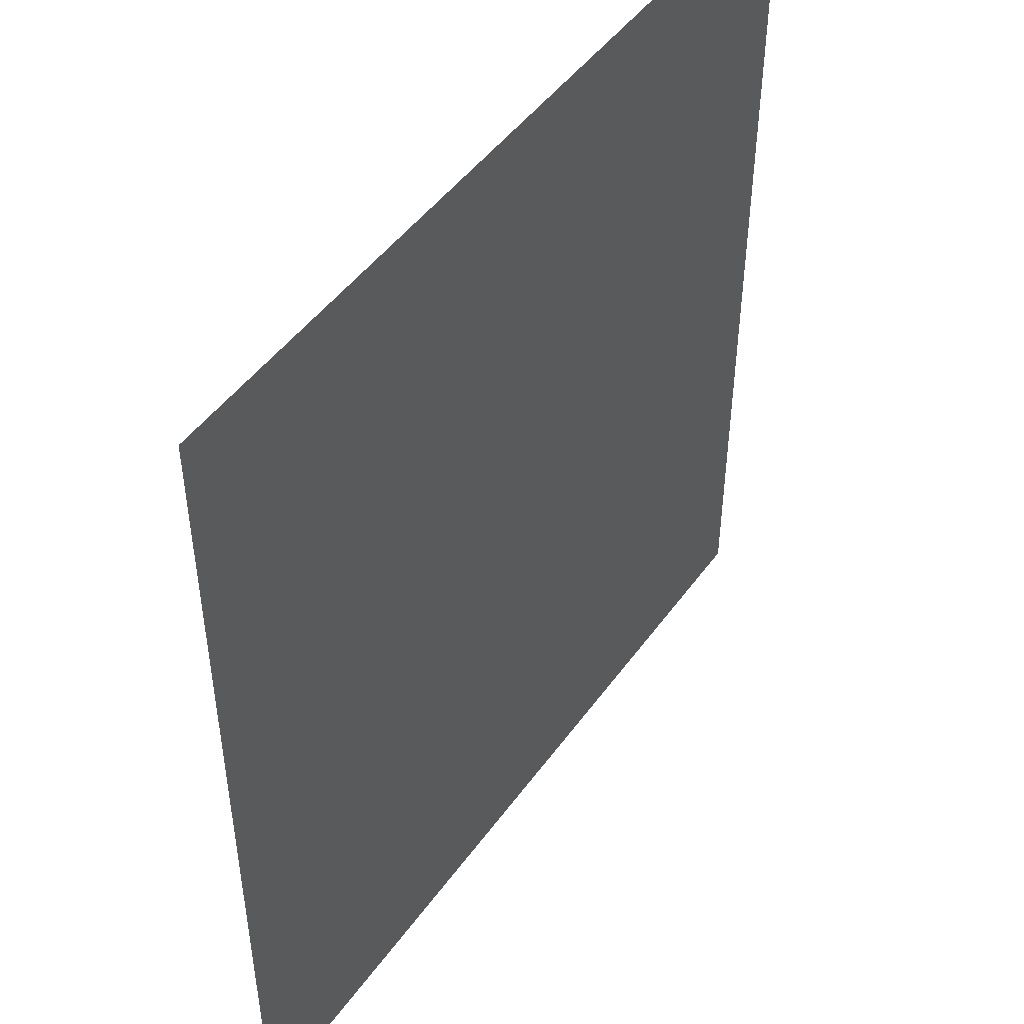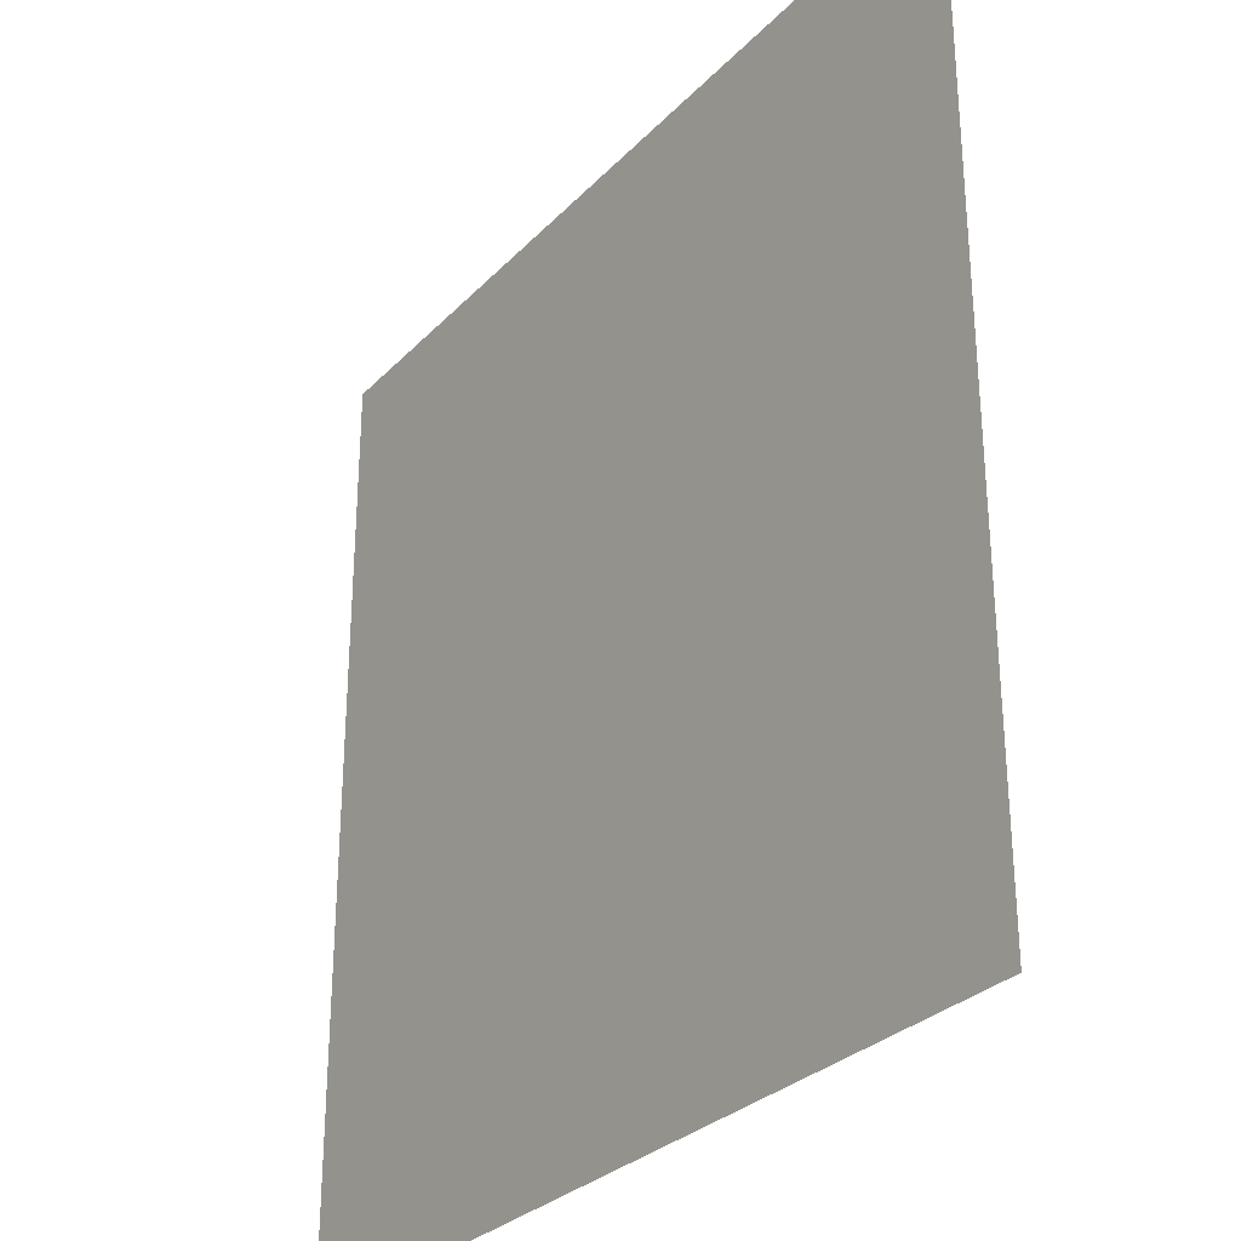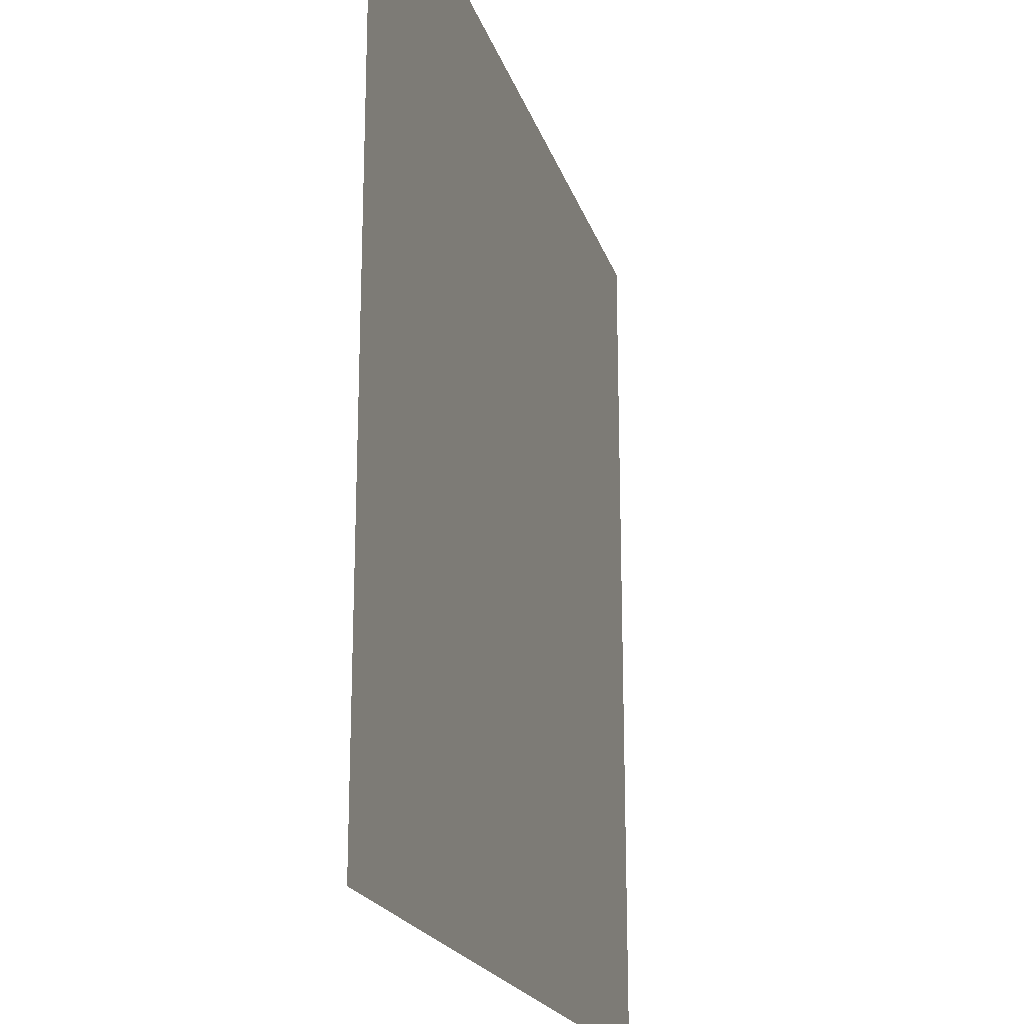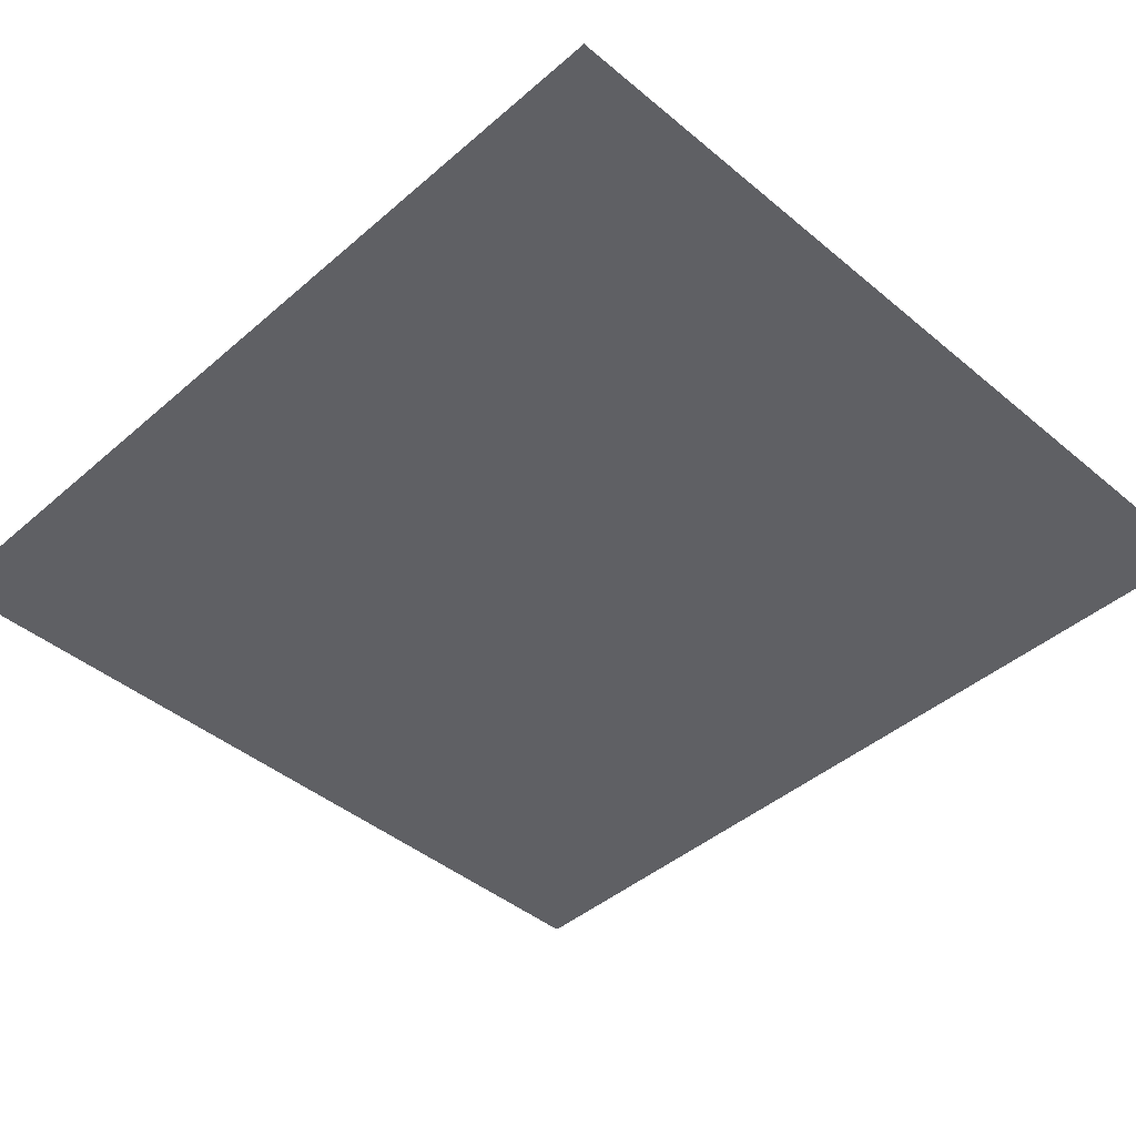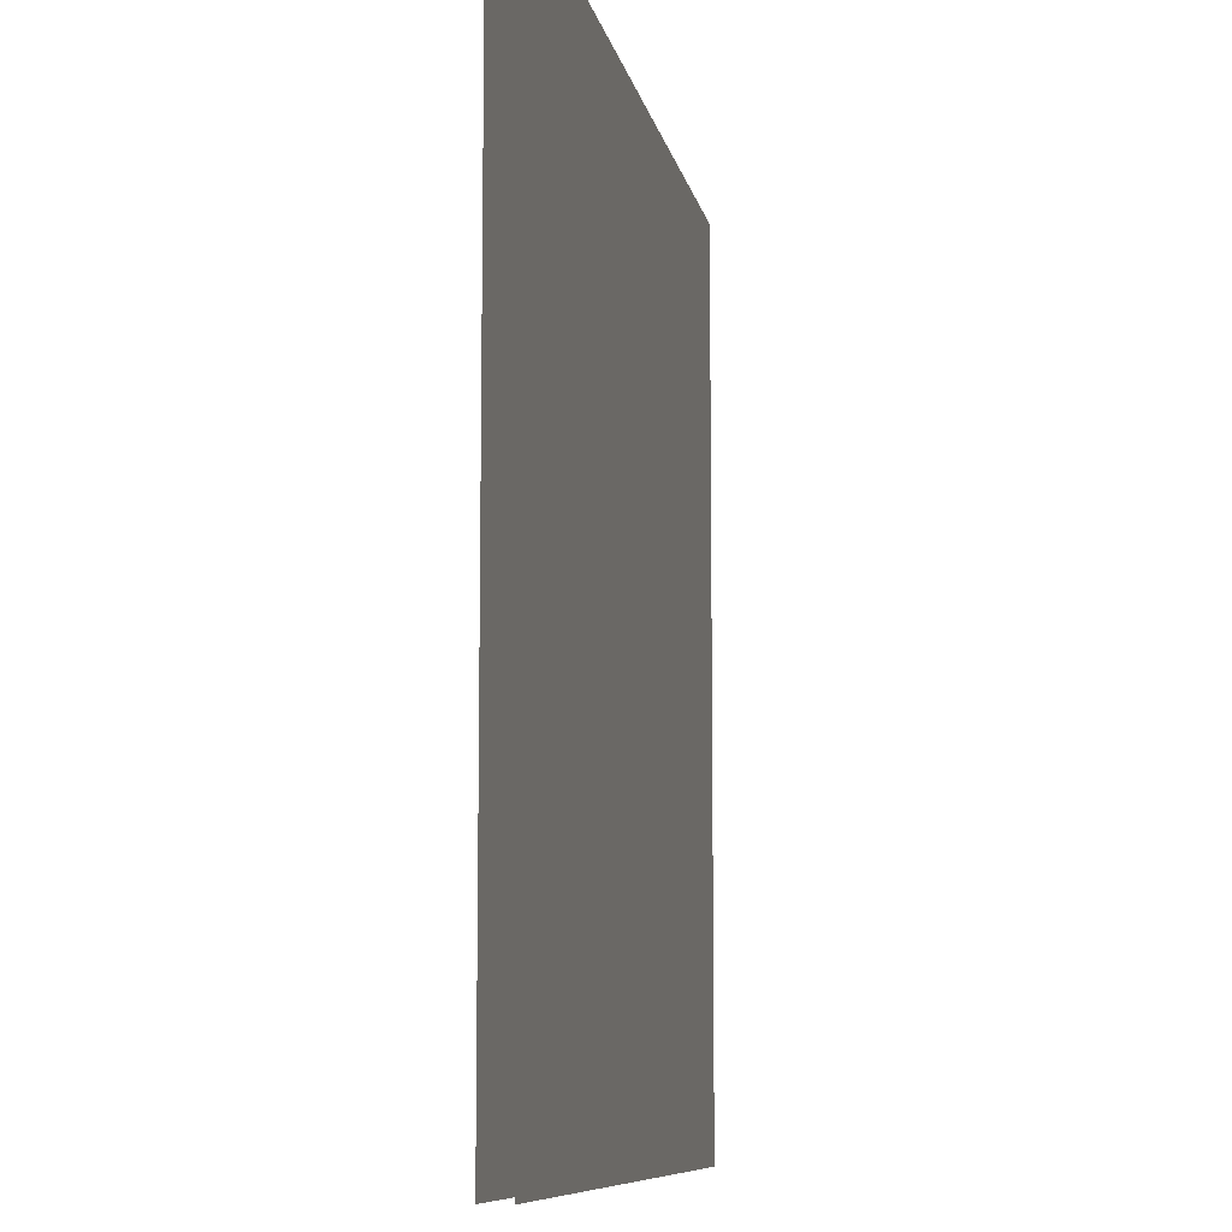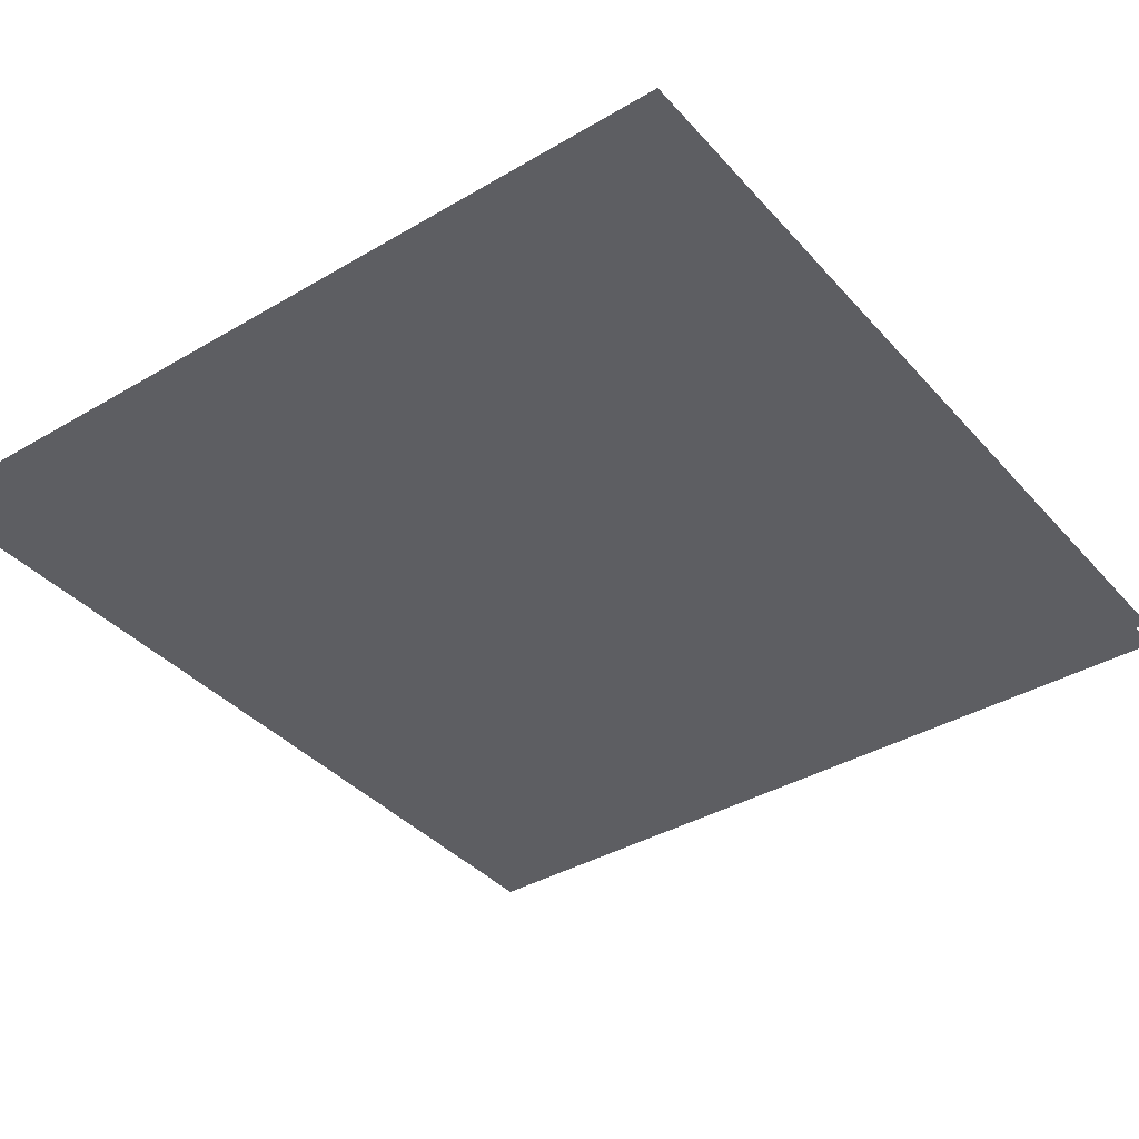
<metadata>
{"format":"obj","ext":"obj","renderer":"f3d","projection":"perspective","resolution":1024,"background":"white","views":[{"elev":47.6,"azim":-56.0,"up":"+Y"},{"elev":-29.8,"azim":-124.7,"up":"+Y"},{"elev":-20.2,"azim":105.3,"up":"+Y"},{"elev":-43.5,"azim":-44.5,"up":"+Z"},{"elev":-8.9,"azim":-79.4,"up":"+Y"},{"elev":-38.4,"azim":36.6,"up":"+Z"}]}
</metadata>
<code>
o cube
v 0.5 0.5312 -0.03125
v 0.5 0.5312 -0.03125
v 0.5 -0.5312 -0.03125
v 0.5 -0.5312 -0.03125
v -0.5 0.5312 -0.03125
v -0.5 0.5312 -0.03125
v -0.5 -0.5312 -0.03125
v -0.5 -0.5312 -0.03125
g Base
f 4 7 5 2
f 3 4 2 1
f 8 3 1 6
f 7 8 6 5
f 6 1 2 5
f 7 4 3 8
o cube
v 0.5 0.5312 -0.0625
v 0.5 0.5312 -0.0625
v 0.5 -0.5312 -0.0625
v 0.5 -0.5312 -0.0625
v -0.5 0.5312 -0.0625
v -0.5 0.5312 -0.0625
v -0.5 -0.5312 -0.0625
v -0.5 -0.5312 -0.0625
g Overlay
f 12 15 13 10
f 11 12 10 9
f 16 11 9 14
f 15 16 14 13
f 14 9 10 13
f 15 12 11 16

</code>
